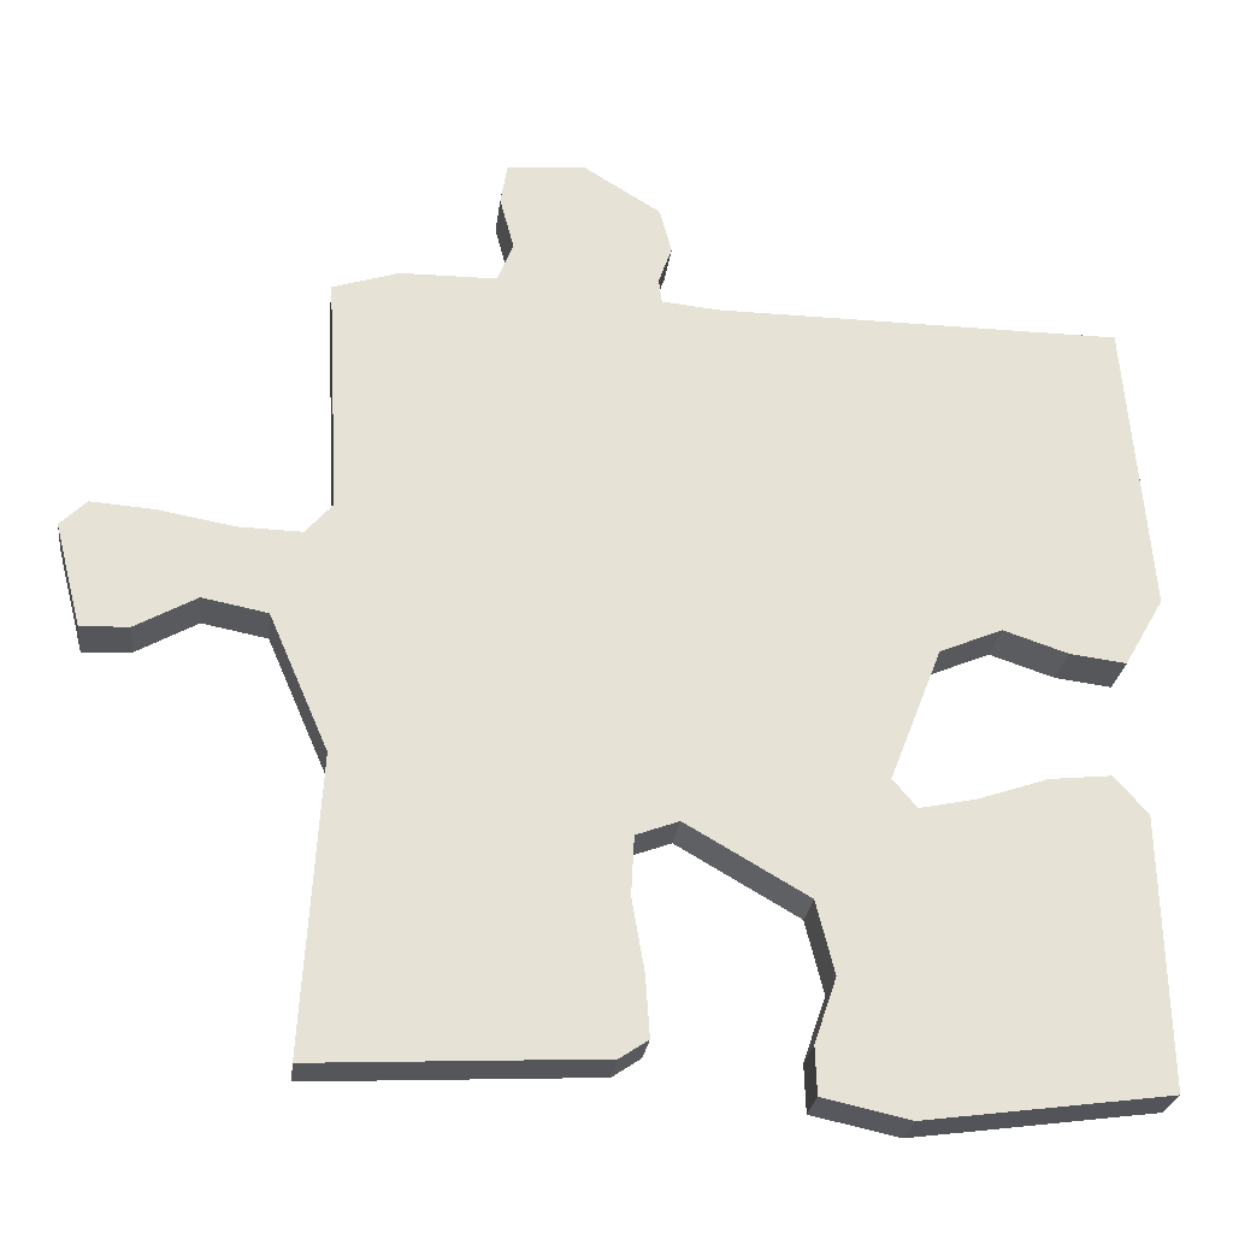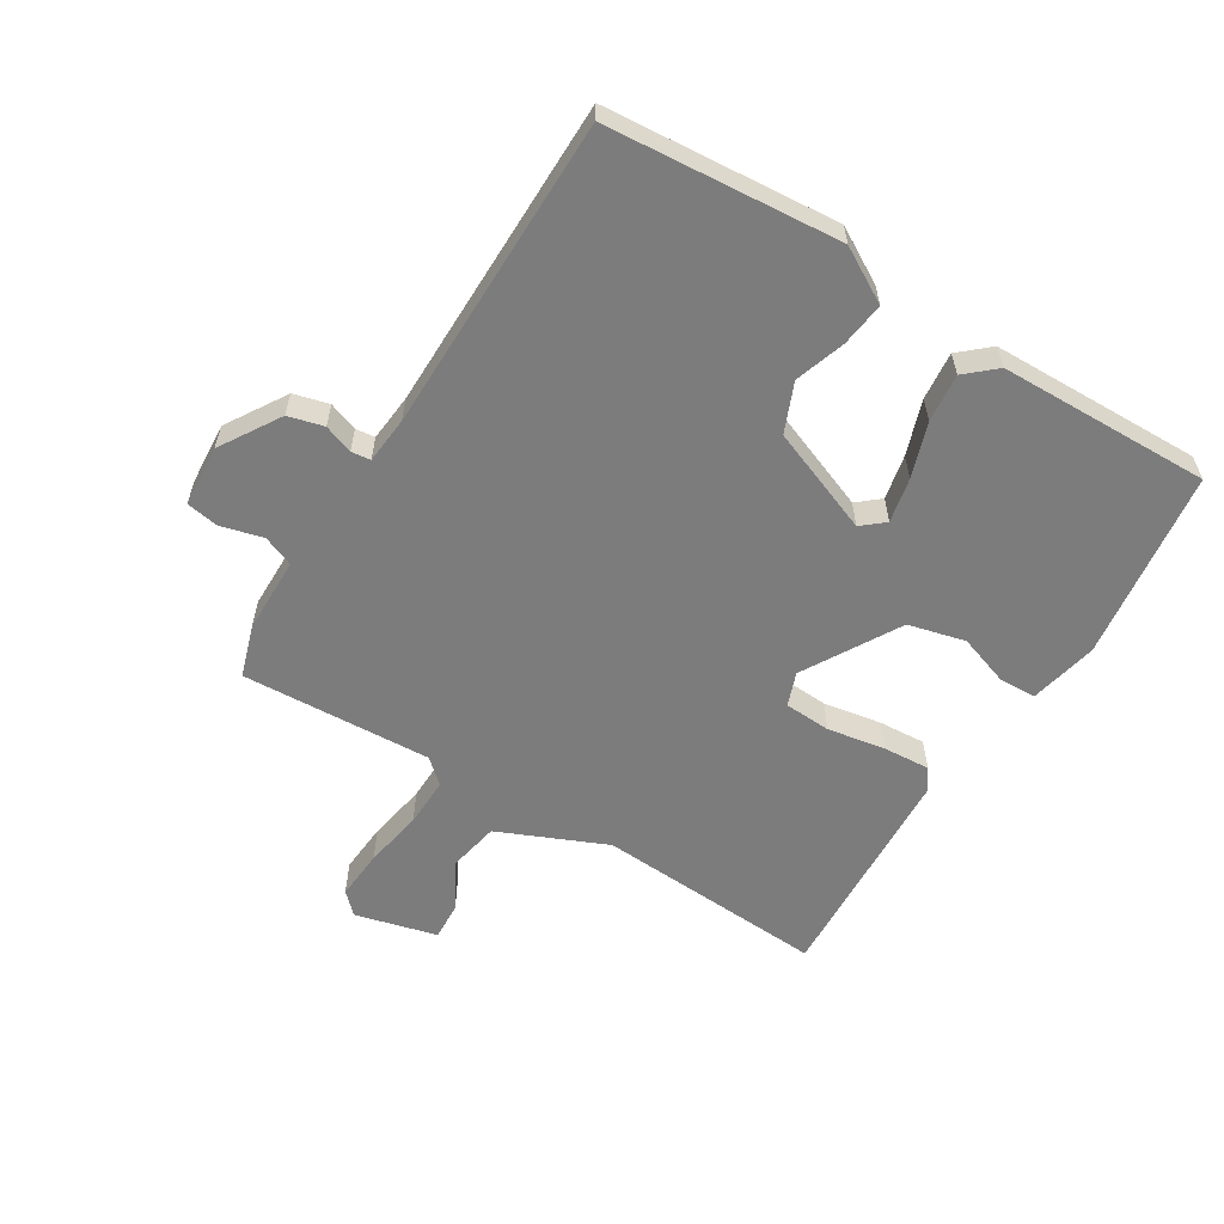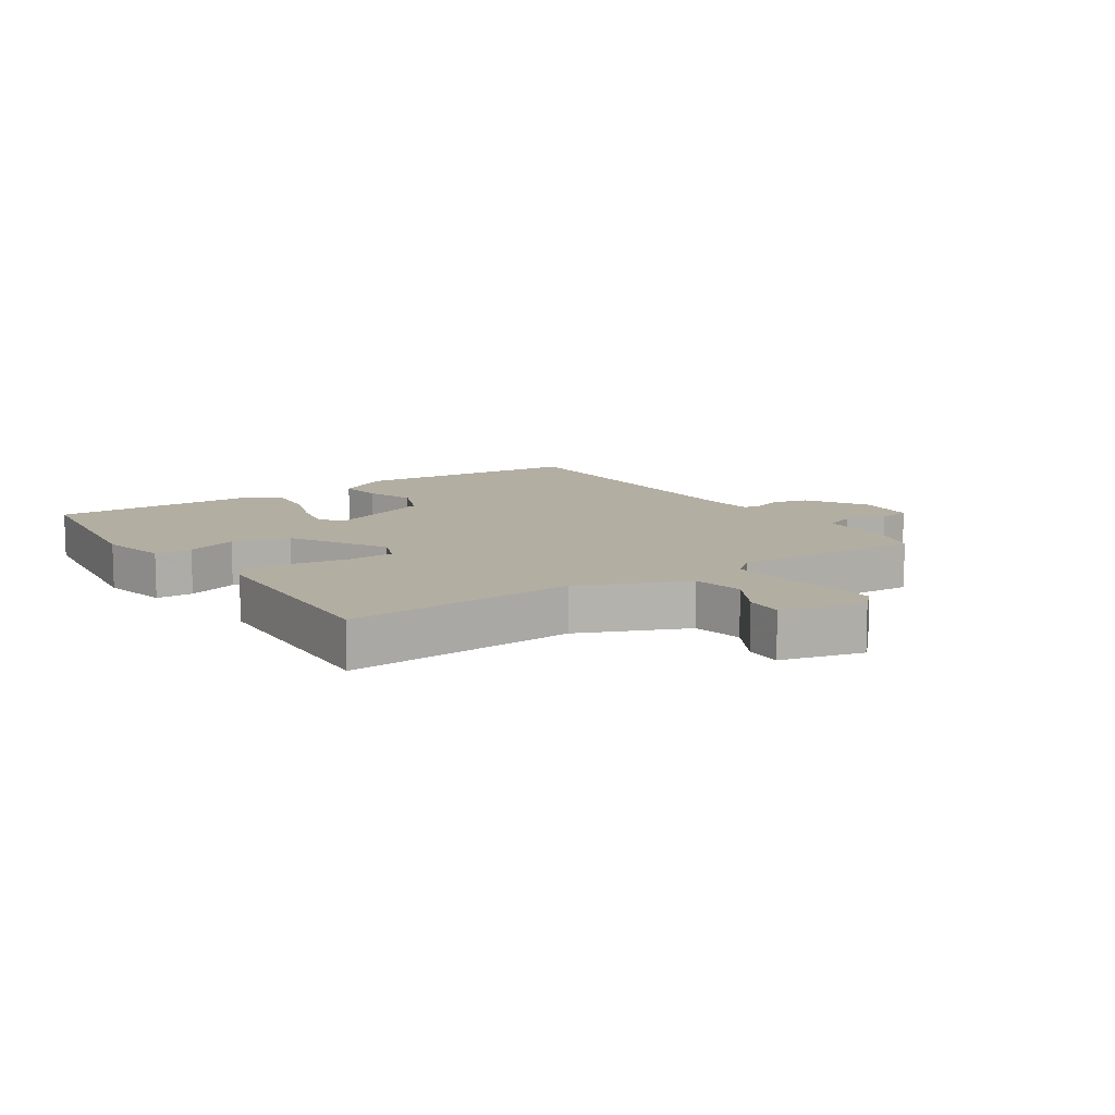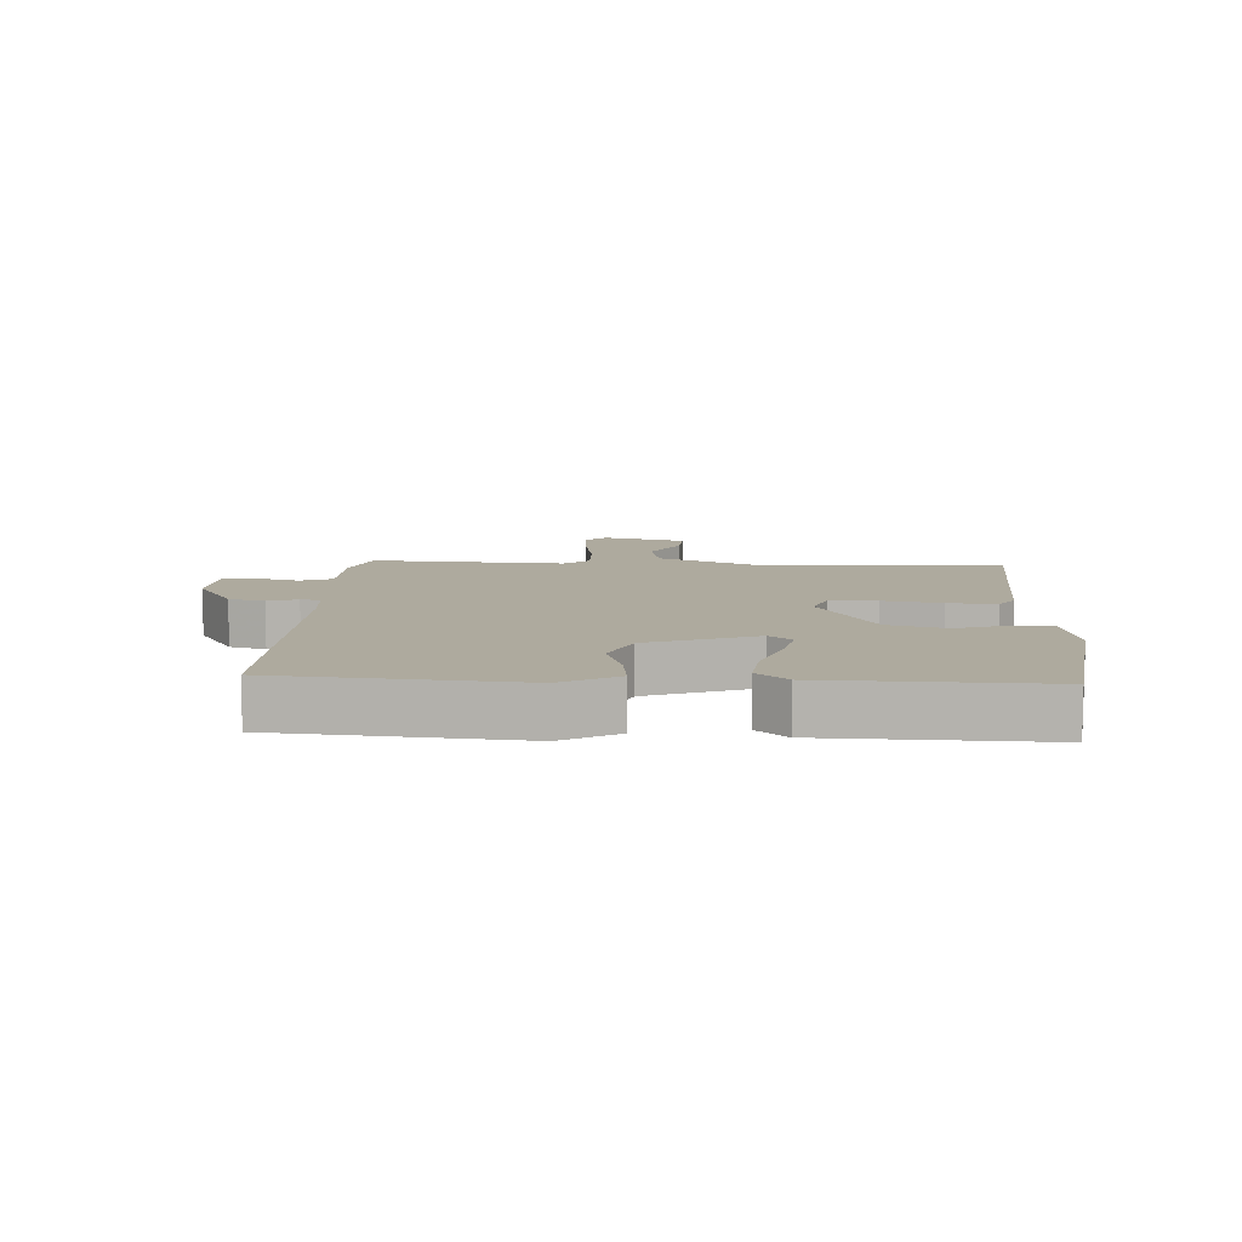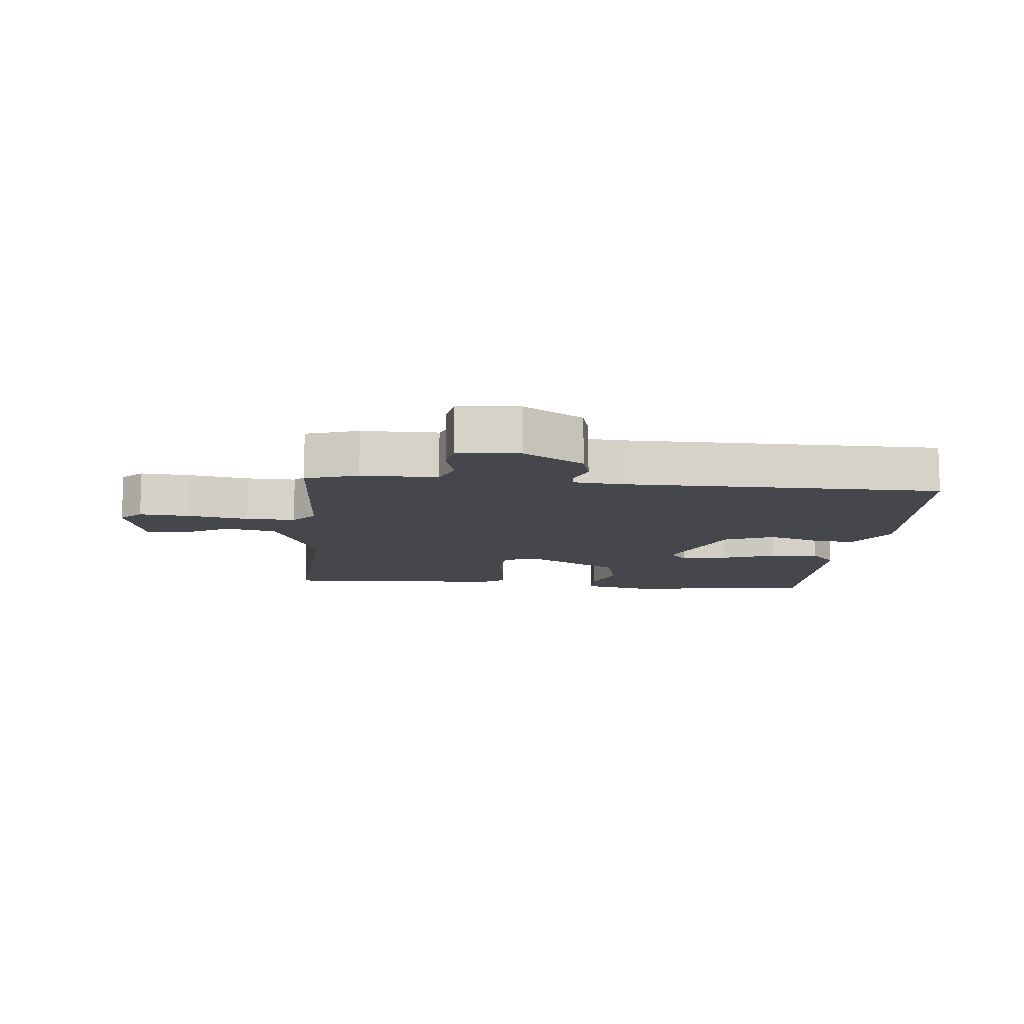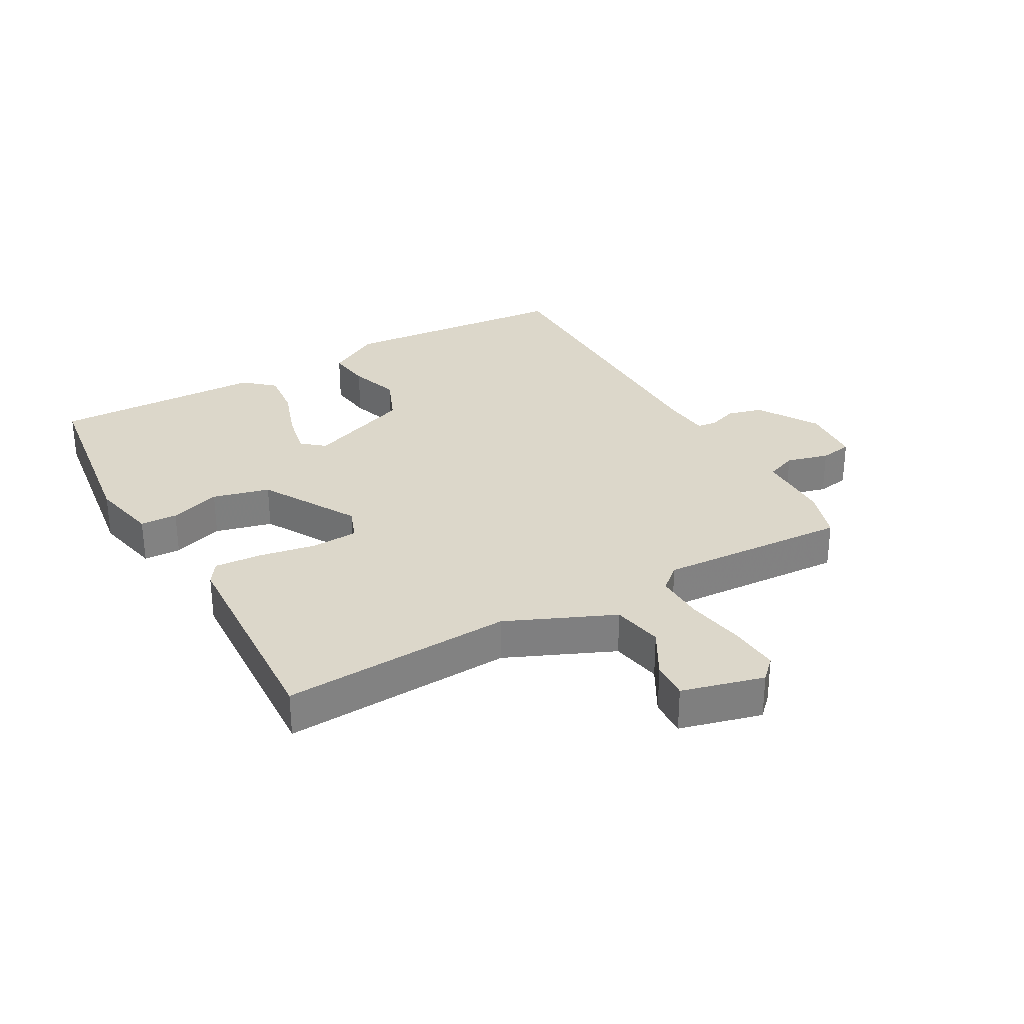
<metadata>
{"format":"obj","ext":"obj","renderer":"f3d","projection":"perspective","resolution":1024,"background":"white","views":[{"elev":-26.0,"azim":-6.9,"up":"+Z"},{"elev":-58.8,"azim":58.4,"up":"+Y"},{"elev":10.8,"azim":-123.9,"up":"+Y"},{"elev":9.3,"azim":93.4,"up":"+Y"},{"elev":-11.0,"azim":-5.6,"up":"+Y"},{"elev":30.5,"azim":-119.2,"up":"+Y"}]}
</metadata>
<code>
v -0.5 0.07 -0.5
v -0.478 0.07 -0.128
v -0.553 0.07 0.045
v -0.635 0.07 0.061
v -0.712 0.07 0.018
v -0.773 0.07 0.015
v -0.807 0.07 0.147
v -0.774 0.07 0.18
v -0.693 0.07 0.174
v -0.598 0.07 0.157
v -0.518 0.07 0.155
v -0.484 0.07 0.194
v -0.5 0.07 0.5
v -0.416 0.07 0.527
v -0.294 0.07 0.528
v -0.274 0.07 0.578
v -0.292 0.07 0.646
v -0.283 0.07 0.698
v -0.184 0.07 0.705
v -0.087 0.07 0.645
v -0.072 0.07 0.588
v -0.089 0.07 0.541
v -0.085 0.07 0.51
v -0.01 0.07 0.503
v 0.5 0.07 0.5
v 0.53 0.07 0.125
v 0.48 0.07 0.038
v 0.409 0.07 0.047
v 0.328 0.07 0.074
v 0.249 0.07 0.041
v 0.183 0.07 -0.128
v 0.213 0.07 -0.164
v 0.285 0.07 -0.149
v 0.373 0.07 -0.119
v 0.451 0.07 -0.111
v 0.493 0.07 -0.159
v 0.5 0.07 -0.5
v 0.193 0.07 -0.541
v 0.083 0.07 -0.517
v 0.081 0.07 -0.457
v 0.109 0.07 -0.375
v 0.086 0.07 -0.283
v -0.068 0.07 -0.194
v -0.122 0.07 -0.214
v -0.126 0.07 -0.289
v -0.11 0.07 -0.382
v -0.105 0.07 -0.458
v -0.141 0.07 -0.482
v -0.5 0 -0.5
v -0.478 0 -0.128
v -0.553 0 0.045
v -0.635 0 0.061
v -0.712 0 0.018
v -0.773 0 0.015
v -0.807 0 0.147
v -0.774 0 0.18
v -0.693 0 0.174
v -0.598 0 0.157
v -0.518 0 0.155
v -0.484 0 0.194
v -0.5 0 0.5
v -0.416 0 0.527
v -0.294 0 0.528
v -0.274 0 0.578
v -0.292 0 0.646
v -0.283 0 0.698
v -0.184 0 0.705
v -0.087 0 0.645
v -0.072 0 0.588
v -0.089 0 0.541
v -0.085 0 0.51
v -0.01 0 0.503
v 0.5 0 0.5
v 0.53 0 0.125
v 0.48 0 0.038
v 0.409 0 0.047
v 0.328 0 0.074
v 0.249 0 0.041
v 0.183 0 -0.128
v 0.213 0 -0.164
v 0.285 0 -0.149
v 0.373 0 -0.119
v 0.451 0 -0.111
v 0.493 0 -0.159
v 0.5 0 -0.5
v 0.193 0 -0.541
v 0.083 0 -0.517
v 0.081 0 -0.457
v 0.109 0 -0.375
v 0.086 0 -0.283
v -0.068 0 -0.194
v -0.122 0 -0.214
v -0.126 0 -0.289
v -0.11 0 -0.382
v -0.105 0 -0.458
v -0.141 0 -0.482
f 48 1 2
f 47 48 2
f 46 47 2
f 45 46 2
f 44 45 2 3
f 43 44 3
f 39 40 41
f 38 39 41
f 37 38 41
f 36 37 41
f 35 36 41
f 34 35 41
f 33 34 41
f 32 33 41 42
f 31 32 42 43
f 27 28 29
f 26 27 29
f 25 26 29
f 24 25 29
f 23 24 29 30
f 20 21 22
f 19 20 22
f 18 19 22
f 17 18 22
f 16 17 22
f 15 16 22 23
f 30 31 43
f 23 30 43
f 15 23 43
f 14 15 43
f 13 14 43
f 12 13 43
f 8 9 10
f 7 8 10
f 6 7 10
f 5 6 10
f 4 5 10
f 3 4 10 11
f 3 11 12 43
f 50 49 96
f 50 96 95
f 50 95 94
f 50 94 93
f 51 50 93 92
f 51 92 91
f 89 88 87
f 89 87 86
f 89 86 85
f 89 85 84
f 89 84 83
f 89 83 82
f 89 82 81
f 90 89 81 80
f 91 90 80 79
f 77 76 75
f 77 75 74
f 77 74 73
f 77 73 72
f 78 77 72 71
f 70 69 68
f 70 68 67
f 70 67 66
f 70 66 65
f 70 65 64
f 71 70 64 63
f 91 79 78
f 91 78 71
f 91 71 63
f 91 63 62
f 91 62 61
f 91 61 60
f 58 57 56
f 58 56 55
f 58 55 54
f 58 54 53
f 58 53 52
f 59 58 52 51
f 91 60 59 51
f 1 49 50 2
f 2 50 51 3
f 3 51 52 4
f 4 52 53 5
f 5 53 54 6
f 6 54 55 7
f 7 55 56 8
f 8 56 57 9
f 9 57 58 10
f 10 58 59 11
f 11 59 60 12
f 12 60 61 13
f 13 61 62 14
f 14 62 63 15
f 15 63 64 16
f 16 64 65 17
f 17 65 66 18
f 18 66 67 19
f 19 67 68 20
f 20 68 69 21
f 21 69 70 22
f 22 70 71 23
f 23 71 72 24
f 24 72 73 25
f 25 73 74 26
f 26 74 75 27
f 27 75 76 28
f 28 76 77 29
f 29 77 78 30
f 30 78 79 31
f 31 79 80 32
f 32 80 81 33
f 33 81 82 34
f 34 82 83 35
f 35 83 84 36
f 36 84 85 37
f 37 85 86 38
f 38 86 87 39
f 39 87 88 40
f 40 88 89 41
f 41 89 90 42
f 42 90 91 43
f 43 91 92 44
f 44 92 93 45
f 45 93 94 46
f 46 94 95 47
f 47 95 96 48
f 48 96 49 1

</code>
